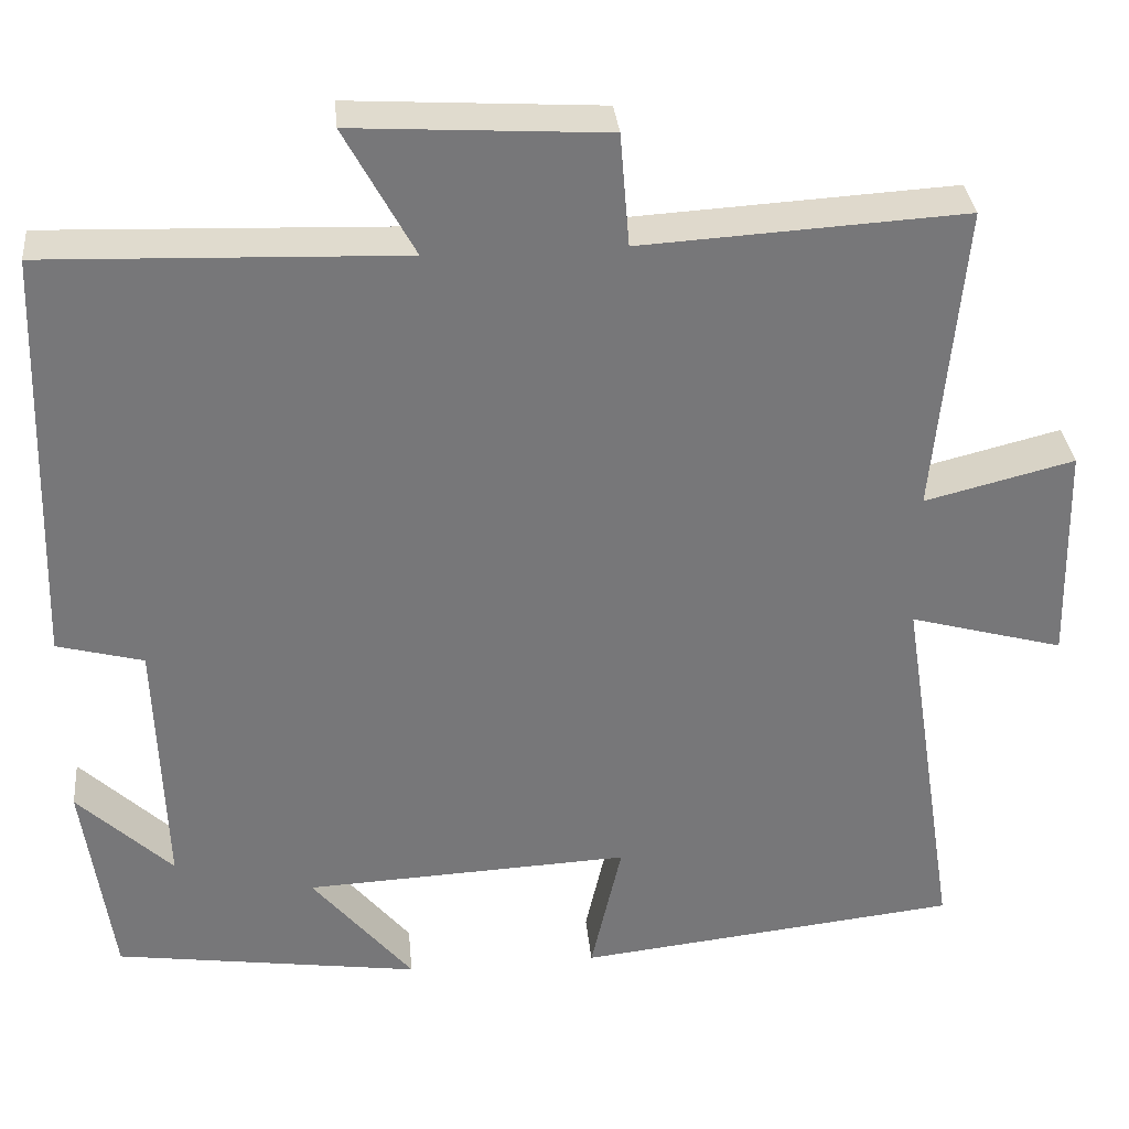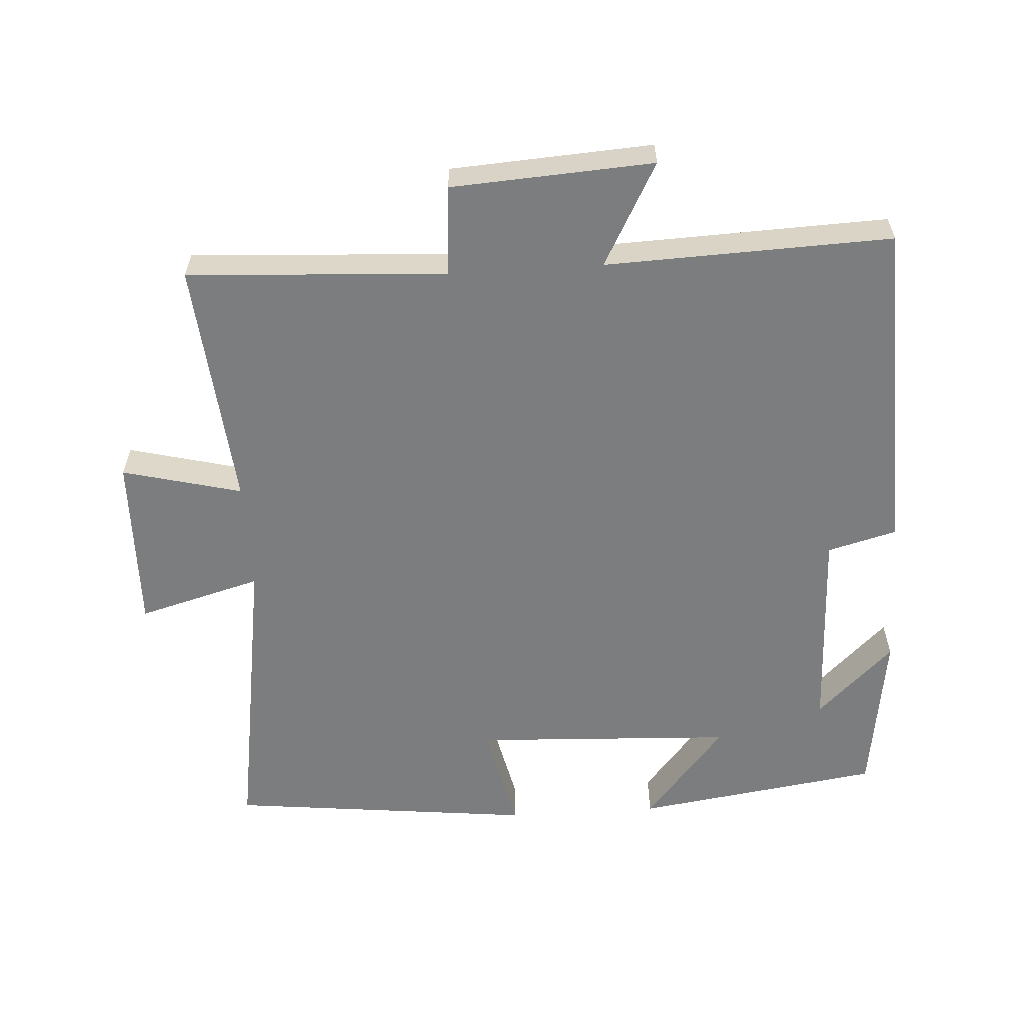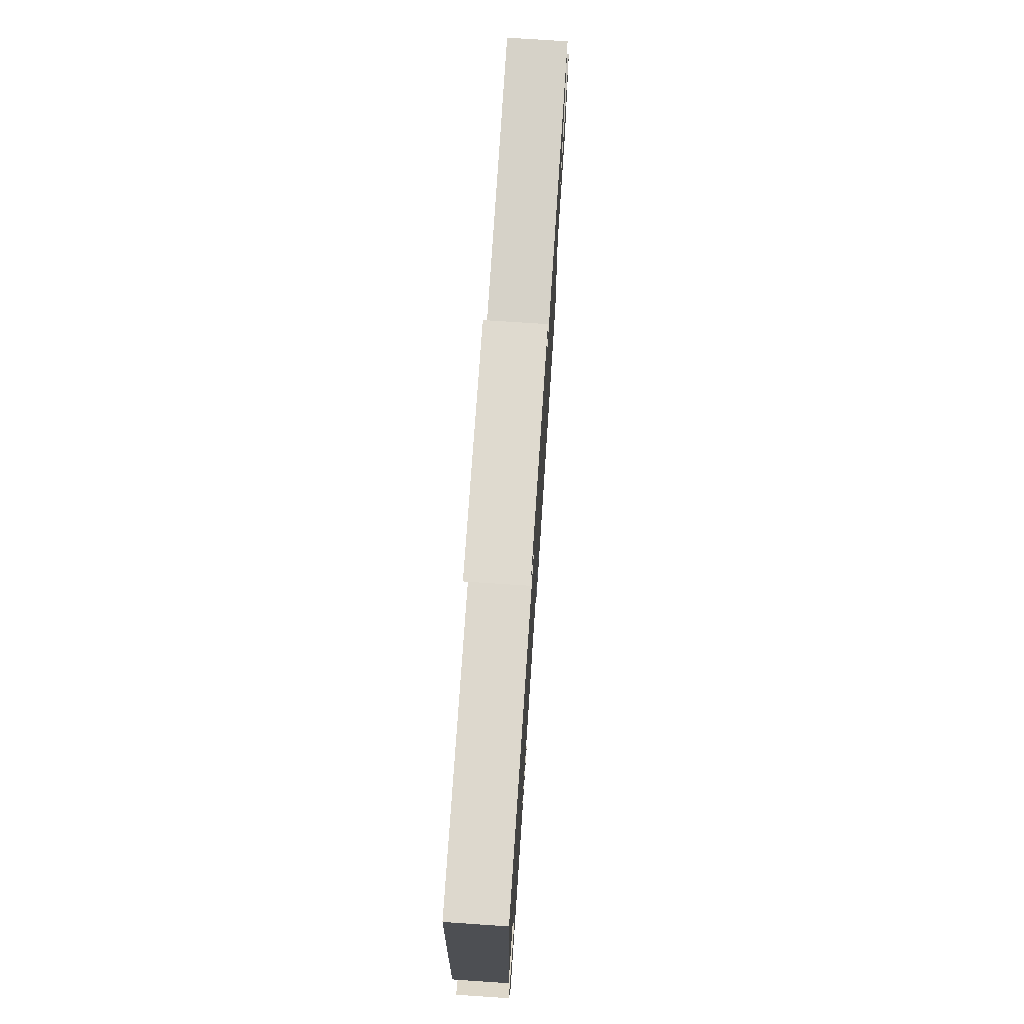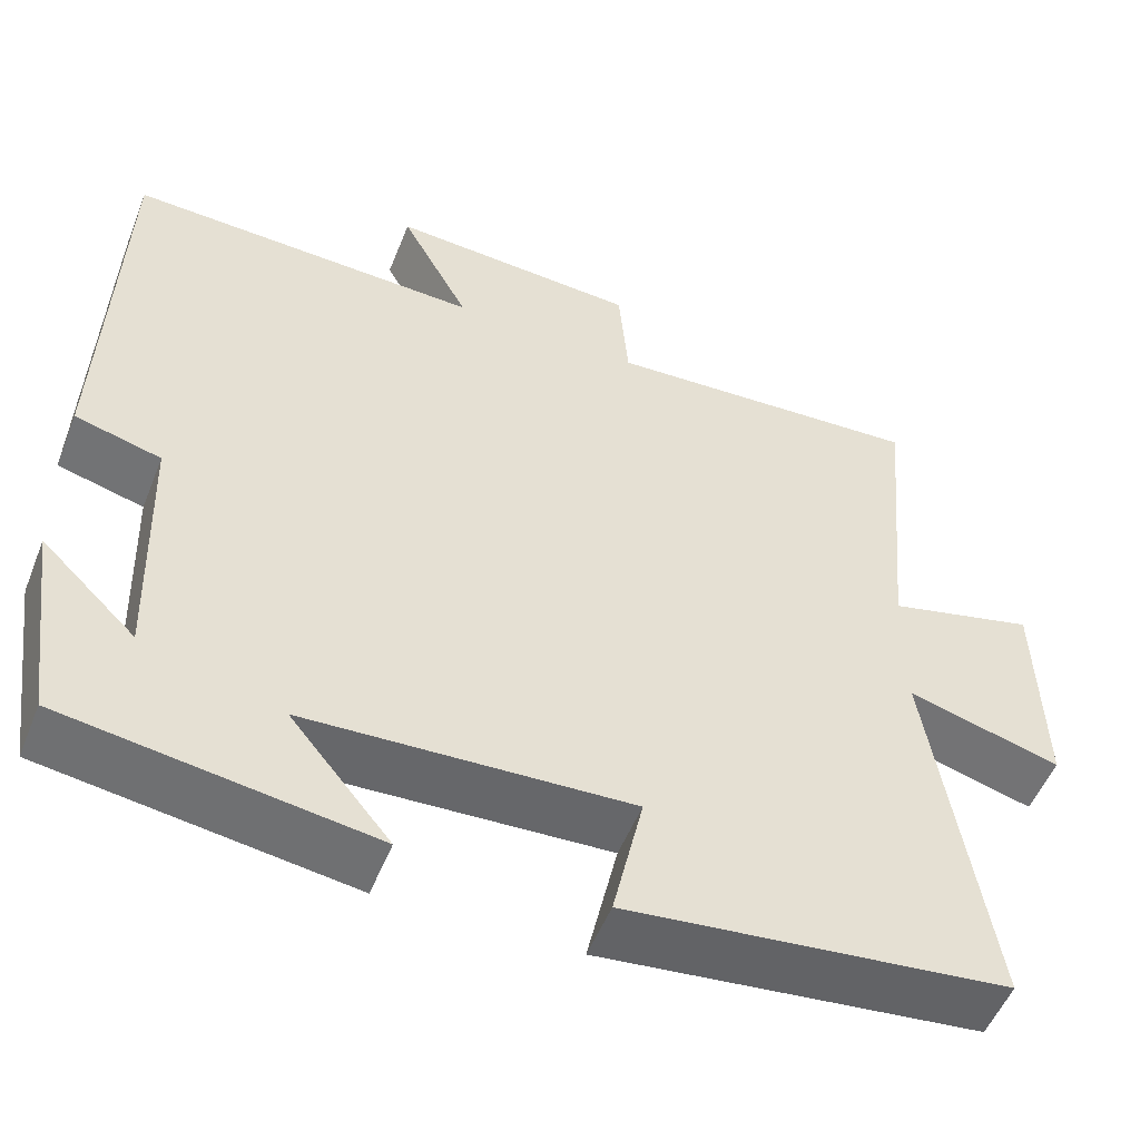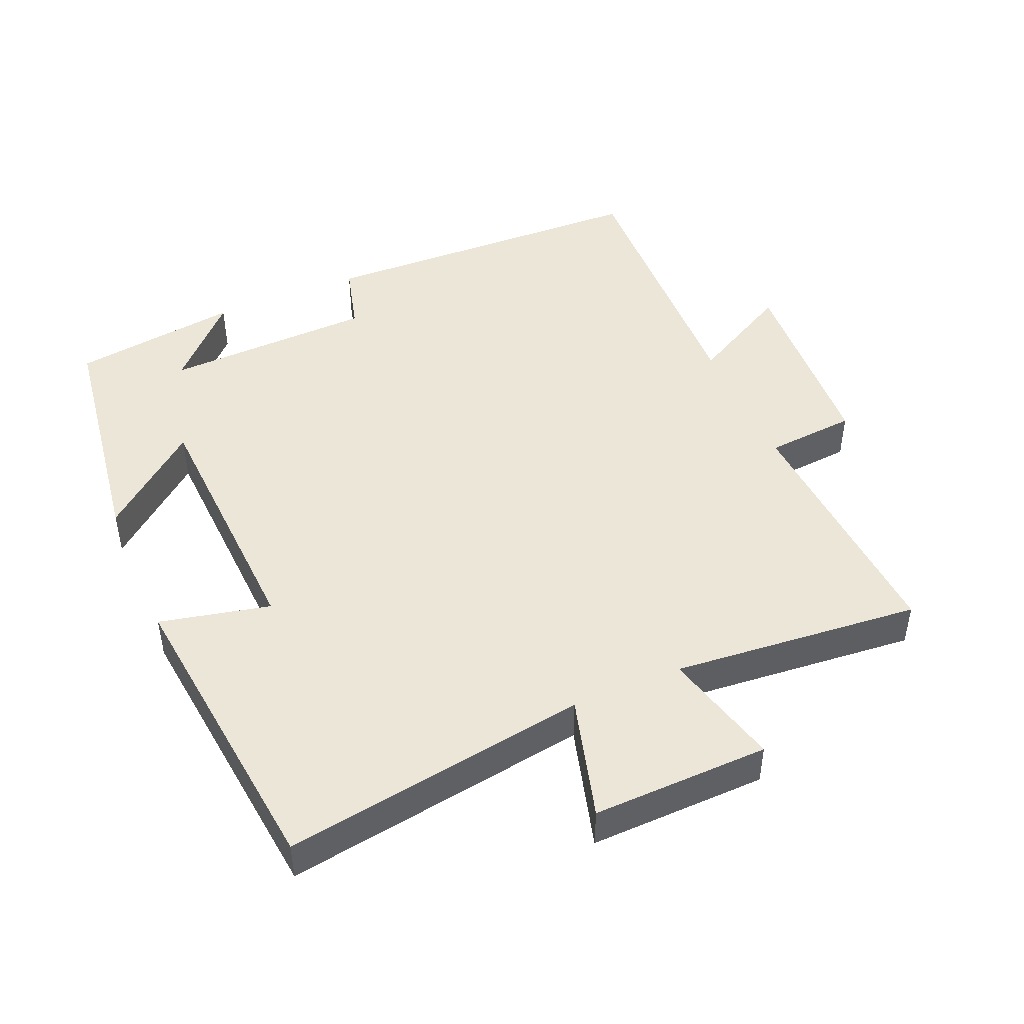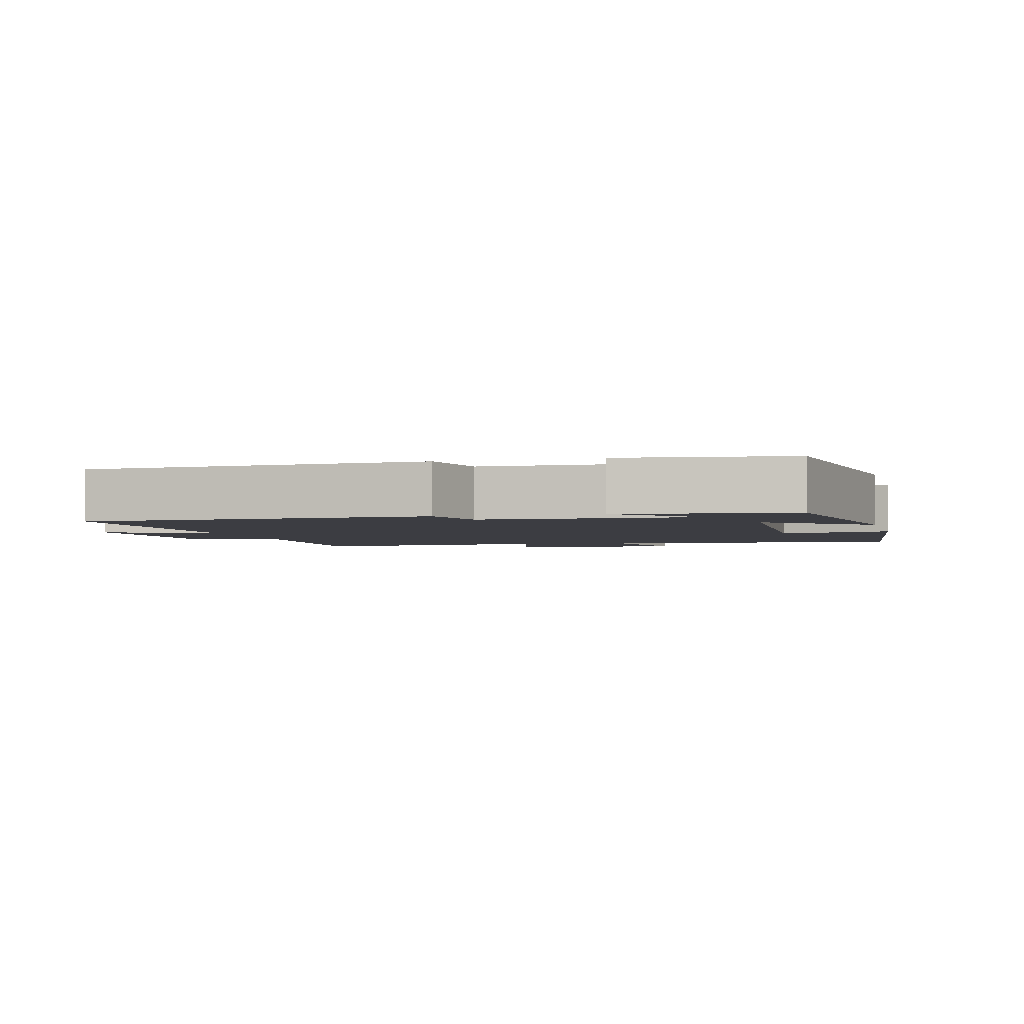
<metadata>
{"format":"obj","ext":"obj","renderer":"f3d","projection":"perspective","resolution":1024,"background":"white","views":[{"elev":33.2,"azim":174.5,"up":"+Z"},{"elev":-59.0,"azim":3.6,"up":"+Y"},{"elev":74.3,"azim":93.8,"up":"+Z"},{"elev":-52.8,"azim":158.5,"up":"+Z"},{"elev":46.3,"azim":-113.2,"up":"+Y"},{"elev":-2.9,"azim":104.9,"up":"+Y"}]}
</metadata>
<code>
v 0.484 0.07 0.515
v 0.5 0.07 0.023
v 0.399 0.07 -0.004
v 0.389 0.07 -0.31
v 0.5 0.07 -0.203
v 0.466 0.07 -0.448
v 0.107 0.07 -0.5
v 0.225 0.07 -0.357
v -0.157 0.07 -0.339
v -0.121 0.07 -0.5
v -0.569 0.07 -0.45
v -0.5 0.07 -0.005
v -0.68 0.07 -0.055
v -0.674 0.07 0.203
v -0.5 0.07 0.159
v -0.533 0.07 0.522
v -0.156 0.07 0.5
v -0.145 0.07 0.632
v 0.149 0.07 0.65
v 0.068 0.07 0.5
v 0.484 0 0.515
v 0.5 0 0.023
v 0.399 0 -0.004
v 0.389 0 -0.31
v 0.5 0 -0.203
v 0.466 0 -0.448
v 0.107 0 -0.5
v 0.225 0 -0.357
v -0.157 0 -0.339
v -0.121 0 -0.5
v -0.569 0 -0.45
v -0.5 0 -0.005
v -0.68 0 -0.055
v -0.674 0 0.203
v -0.5 0 0.159
v -0.533 0 0.522
v -0.156 0 0.5
v -0.145 0 0.632
v 0.149 0 0.65
v 0.068 0 0.5
f 17 18 19 20
f 15 16 17
f 15 17 20
f 12 13 14 15
f 1 2 3
f 20 1 3
f 15 20 3
f 12 15 3
f 9 10 11 12
f 12 3 4
f 9 12 4
f 8 9 4
f 6 7 8 4
f 4 5 6
f 40 39 38 37
f 37 36 35
f 40 37 35
f 35 34 33 32
f 23 22 21
f 23 21 40
f 23 40 35
f 23 35 32
f 32 31 30 29
f 24 23 32
f 24 32 29
f 24 29 28
f 24 28 27 26
f 26 25 24
f 1 21 22 2
f 2 22 23 3
f 3 23 24 4
f 4 24 25 5
f 5 25 26 6
f 6 26 27 7
f 7 27 28 8
f 8 28 29 9
f 9 29 30 10
f 10 30 31 11
f 11 31 32 12
f 12 32 33 13
f 13 33 34 14
f 14 34 35 15
f 15 35 36 16
f 16 36 37 17
f 17 37 38 18
f 18 38 39 19
f 19 39 40 20
f 20 40 21 1

</code>
